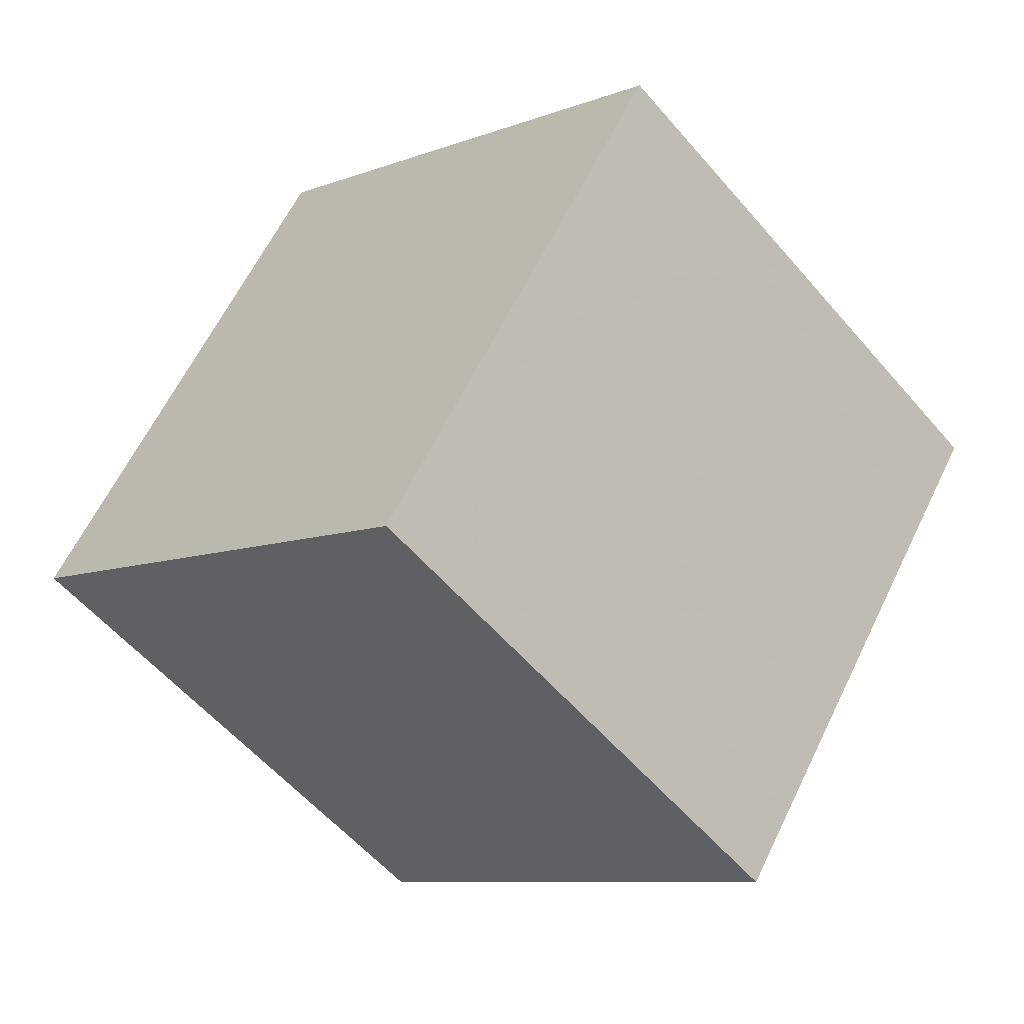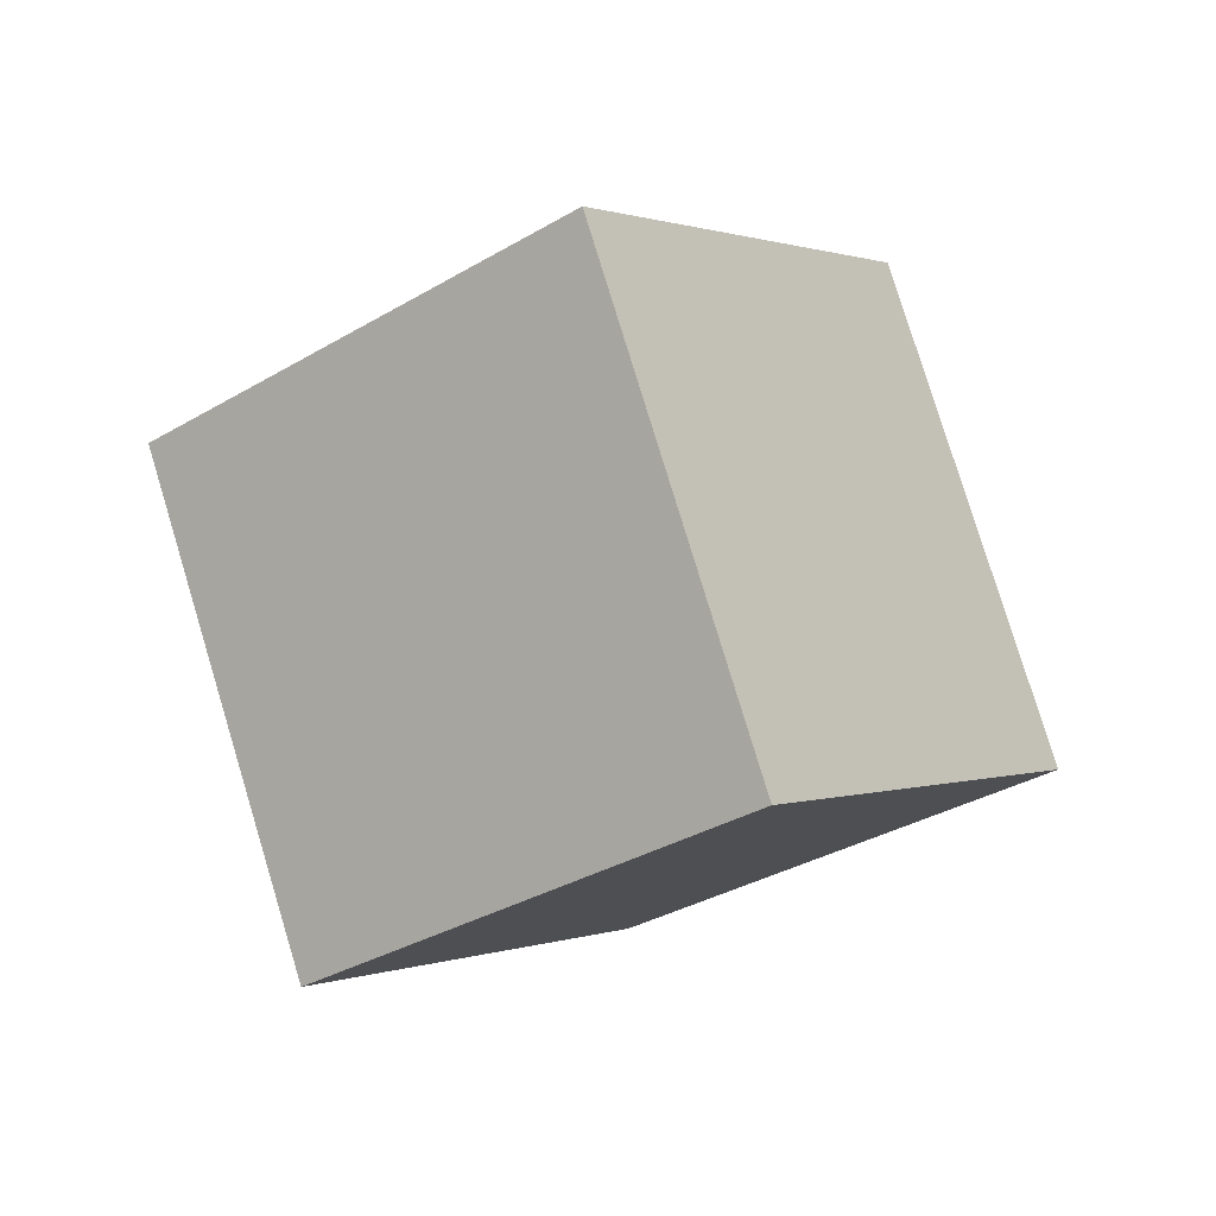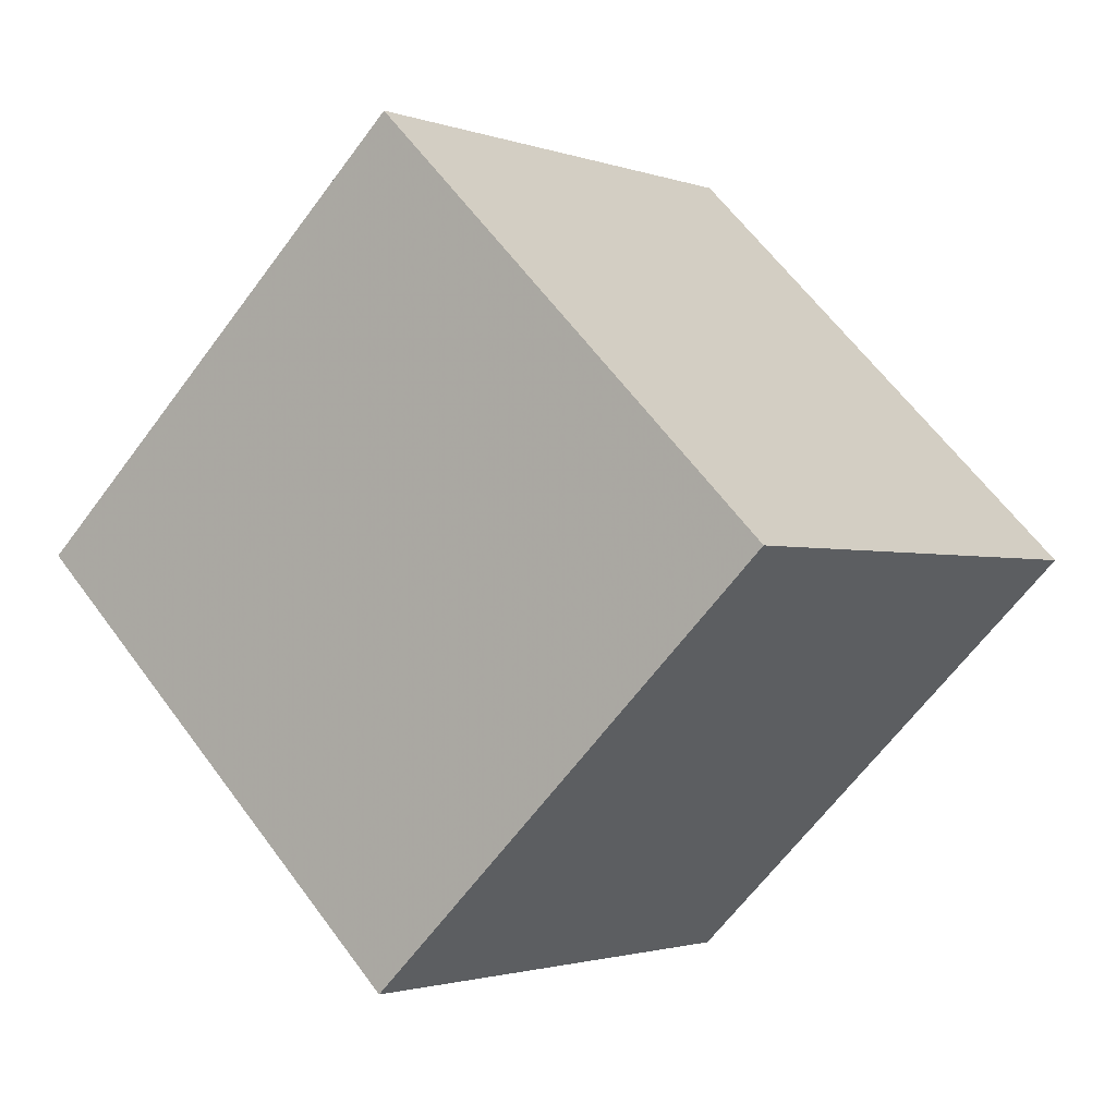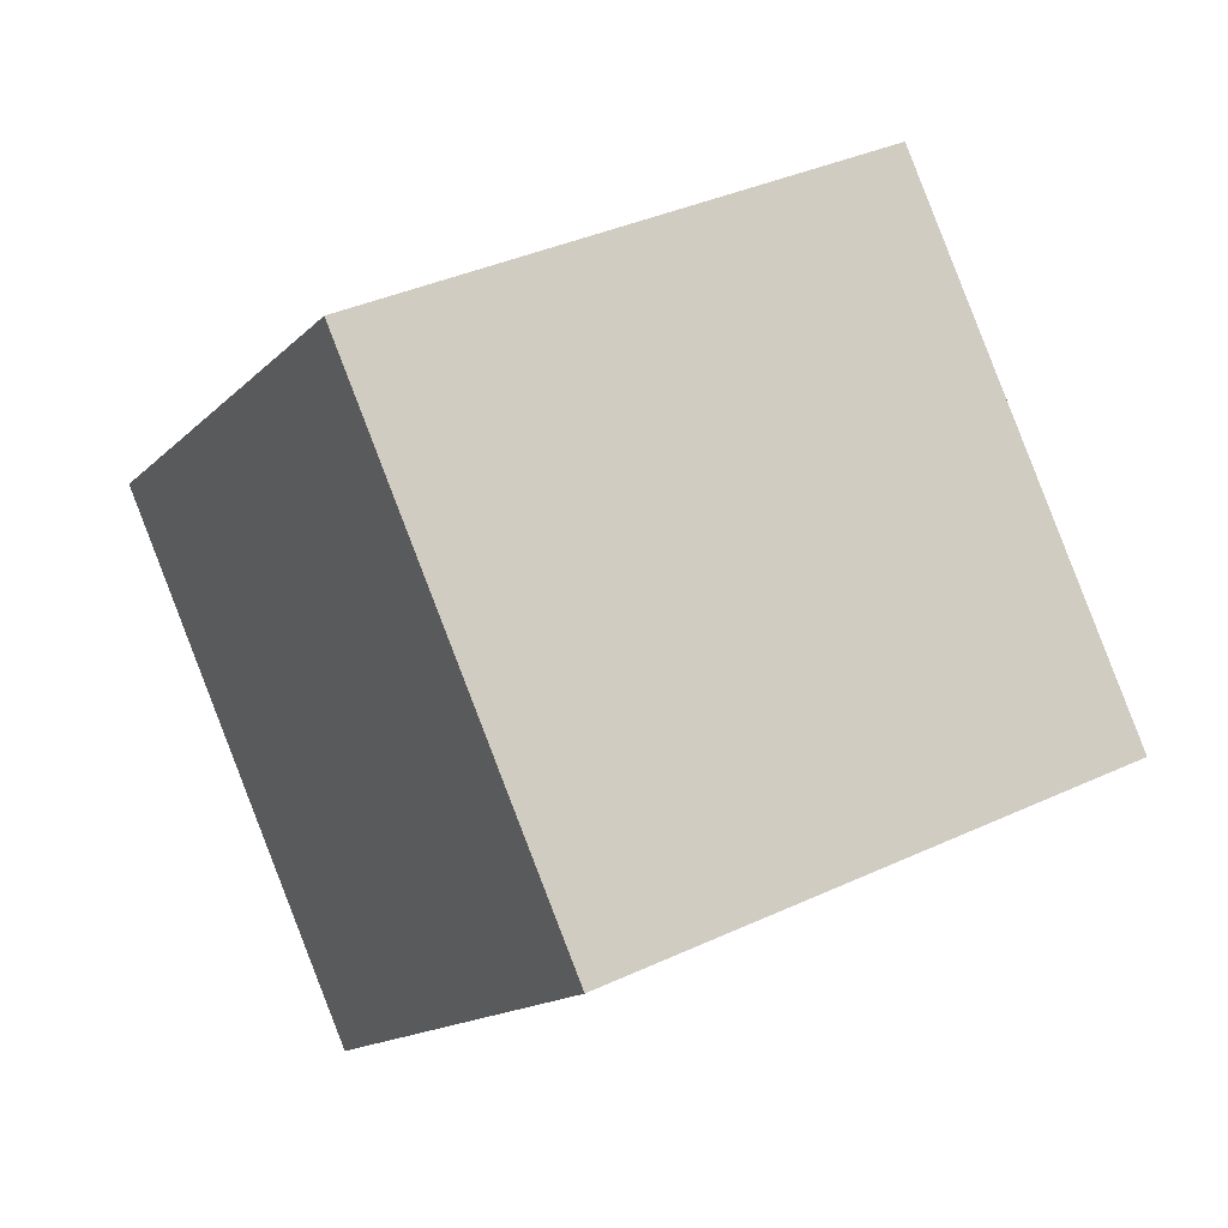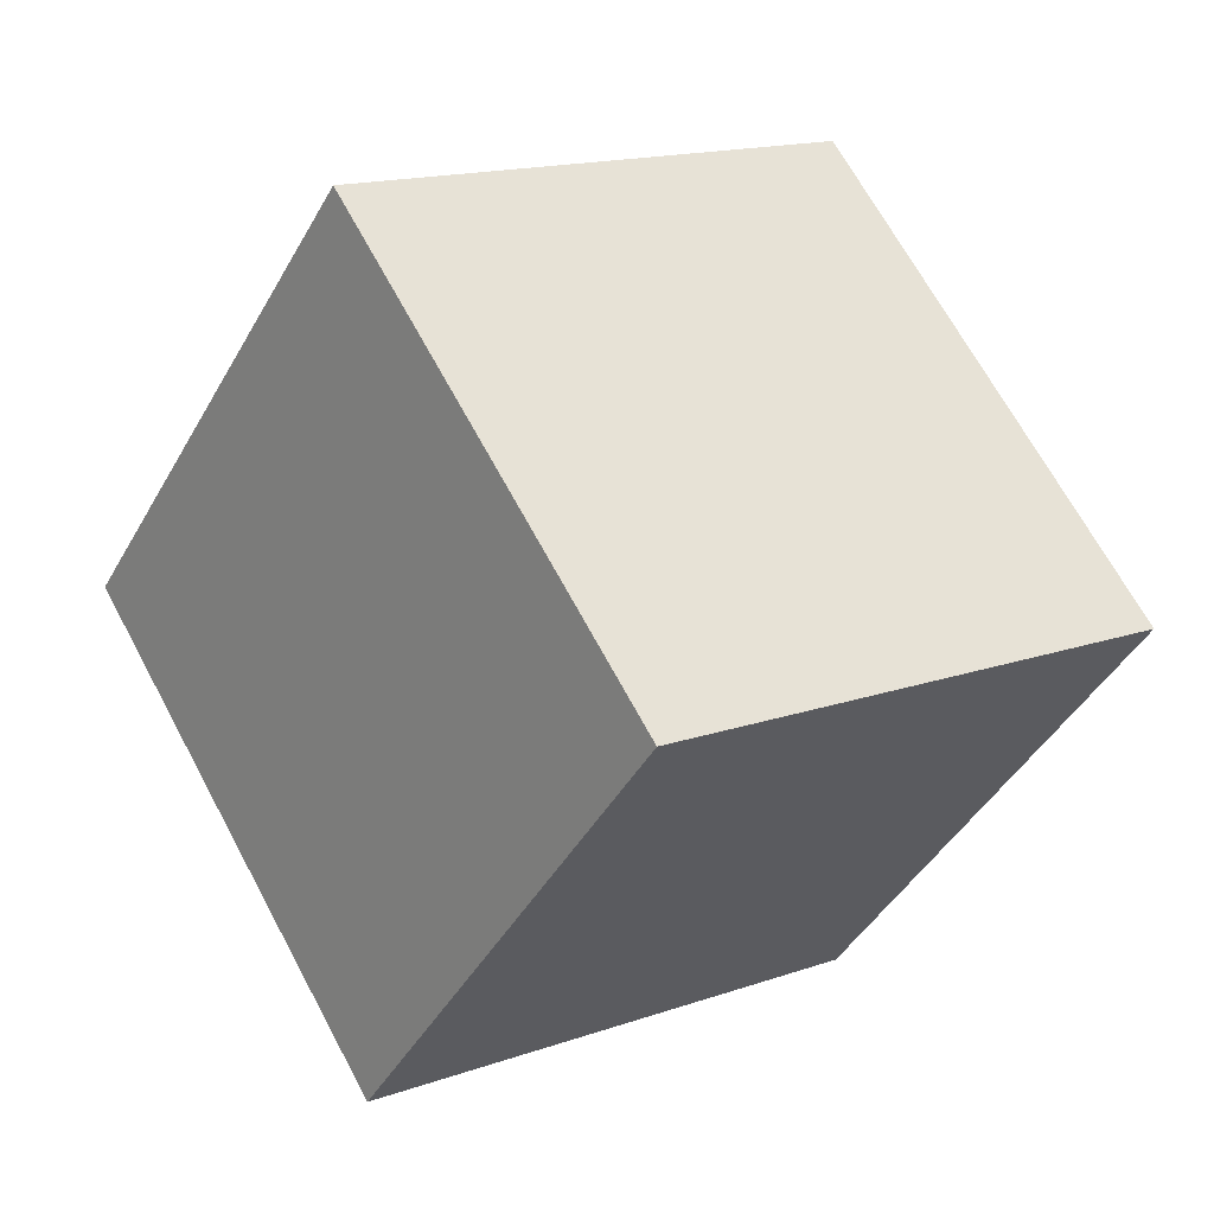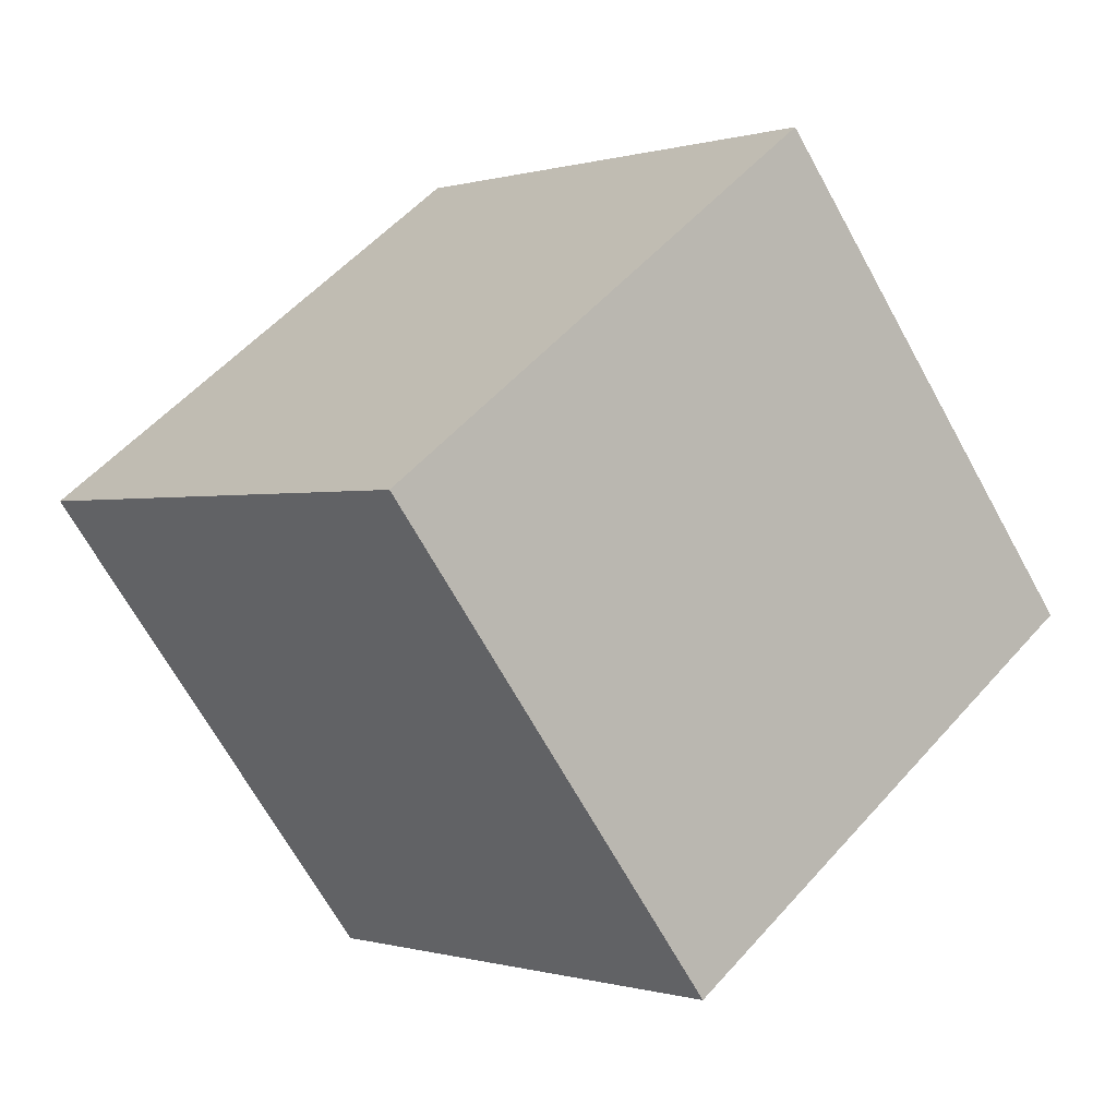
<metadata>
{"format":"obj","ext":"obj","renderer":"f3d","projection":"perspective","resolution":1024,"background":"white","views":[{"elev":54.3,"azim":91.4,"up":"+Z"},{"elev":53.8,"azim":75.7,"up":"+Y"},{"elev":-6.2,"azim":100.7,"up":"+Z"},{"elev":41.5,"azim":-56.2,"up":"+Z"},{"elev":7.9,"azim":116.7,"up":"+Z"},{"elev":-69.7,"azim":94.7,"up":"+Z"}]}
</metadata>
<code>
v -12.87 -2.054 1.093
v -3.735 -6.072 0.425
v -9.47 4.559 7.781
v -0.337 0.5406 7.113
v -10.62 4.281 -6.312
v -1.49 0.2631 -6.979
v -7.224 10.89 0.3763
v 1.909 6.875 -0.2915
f 2 4 1
f 5 2 1
f 1 4 3
f 3 5 1
f 2 8 4
f 6 2 5
f 6 8 2
f 4 8 3
f 7 5 3
f 3 8 7
f 7 6 5
f 8 6 7

</code>
